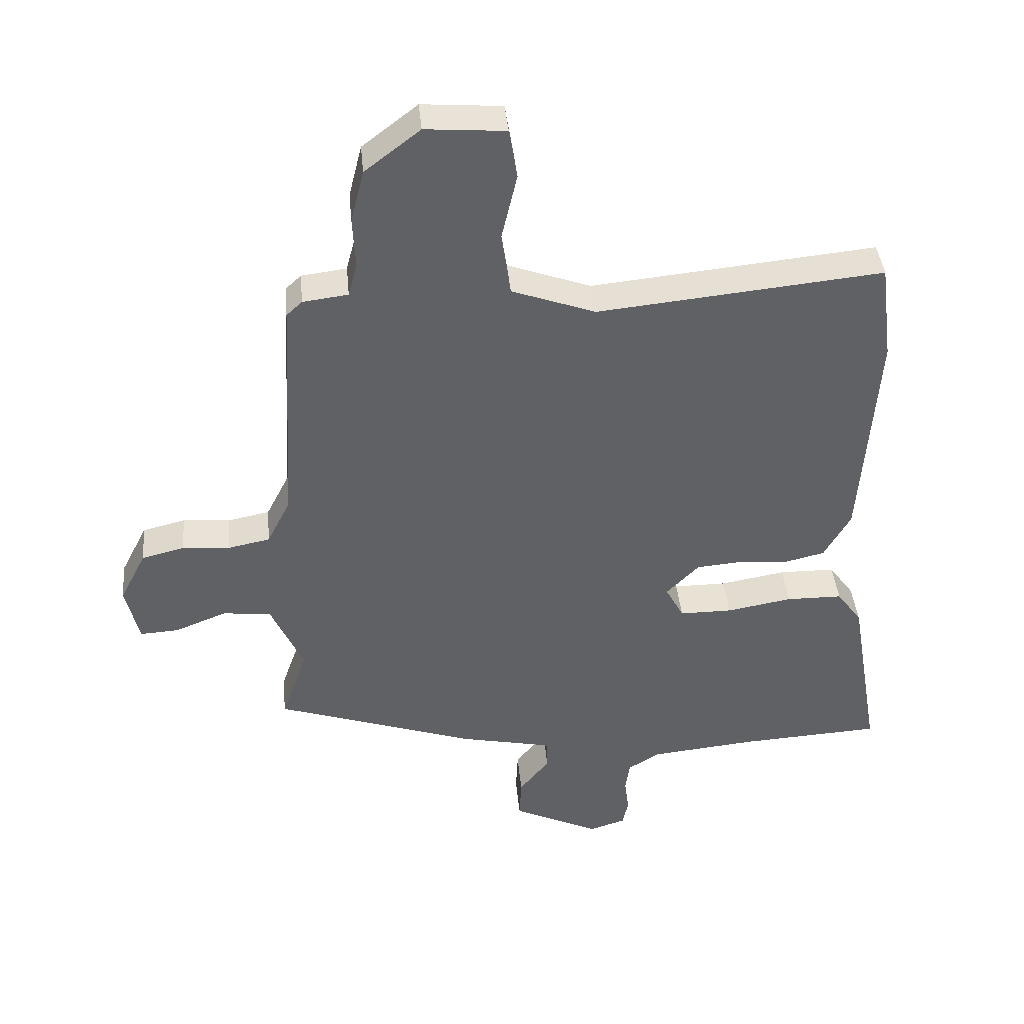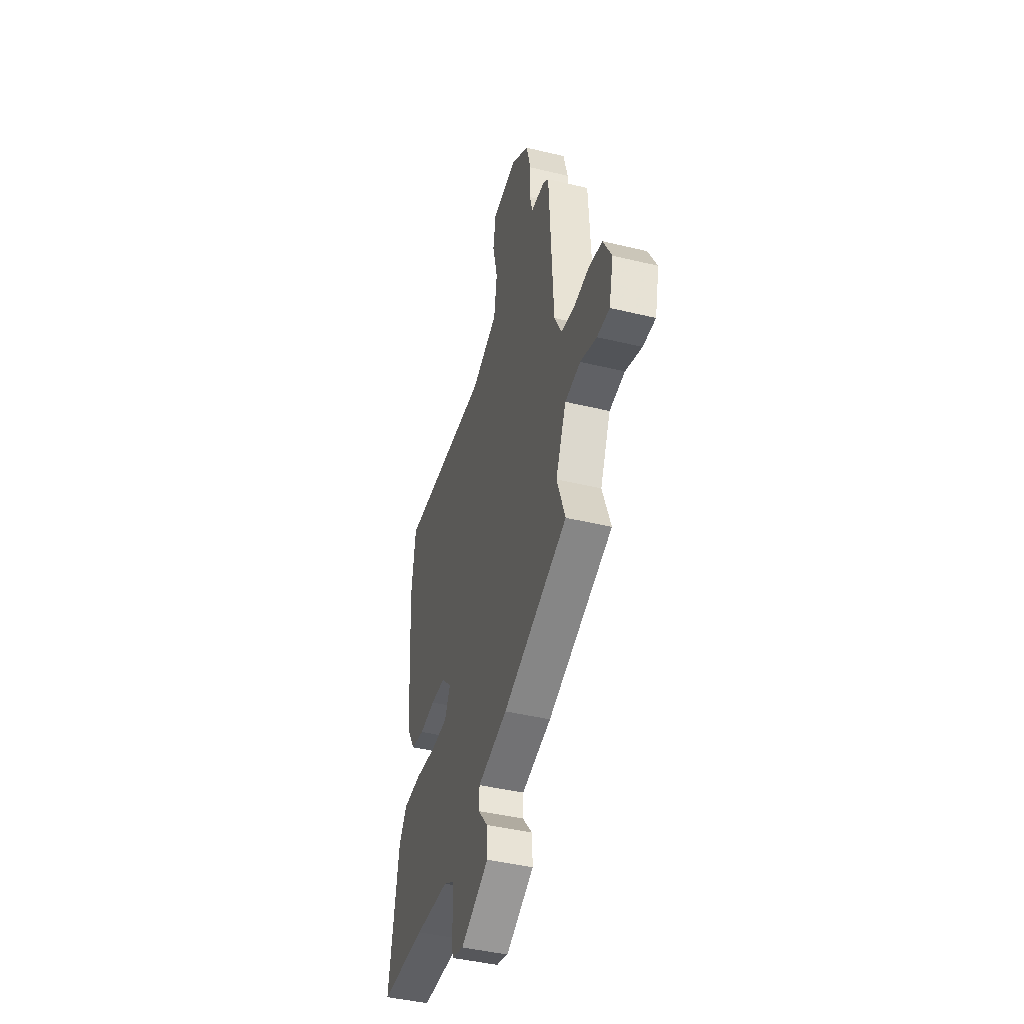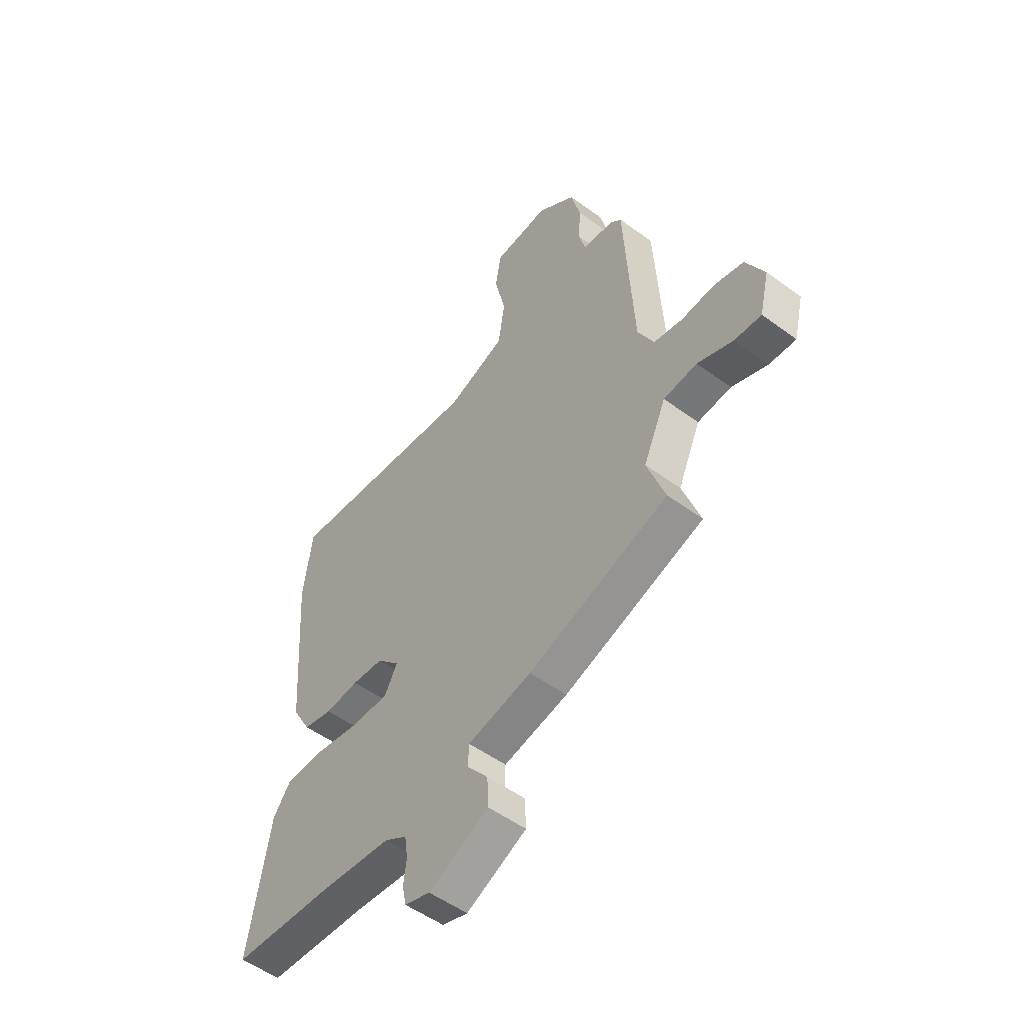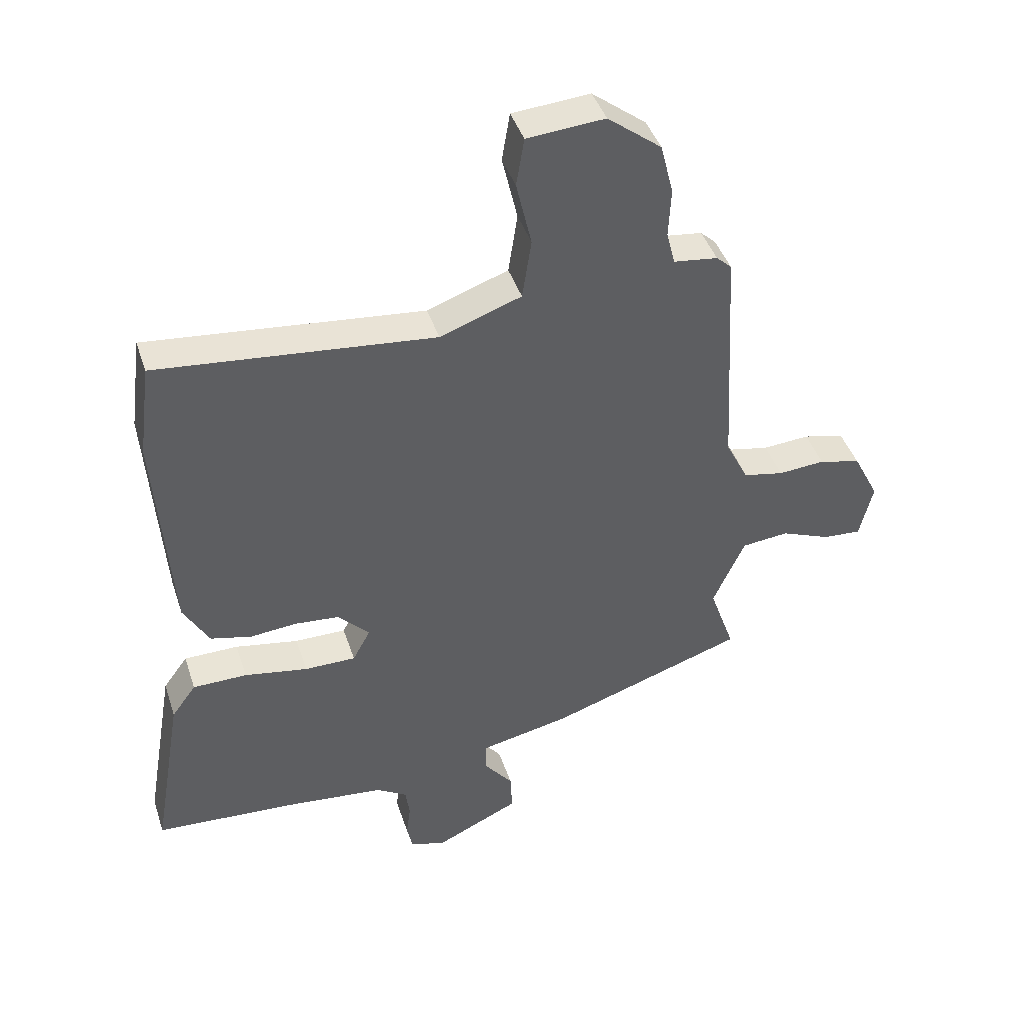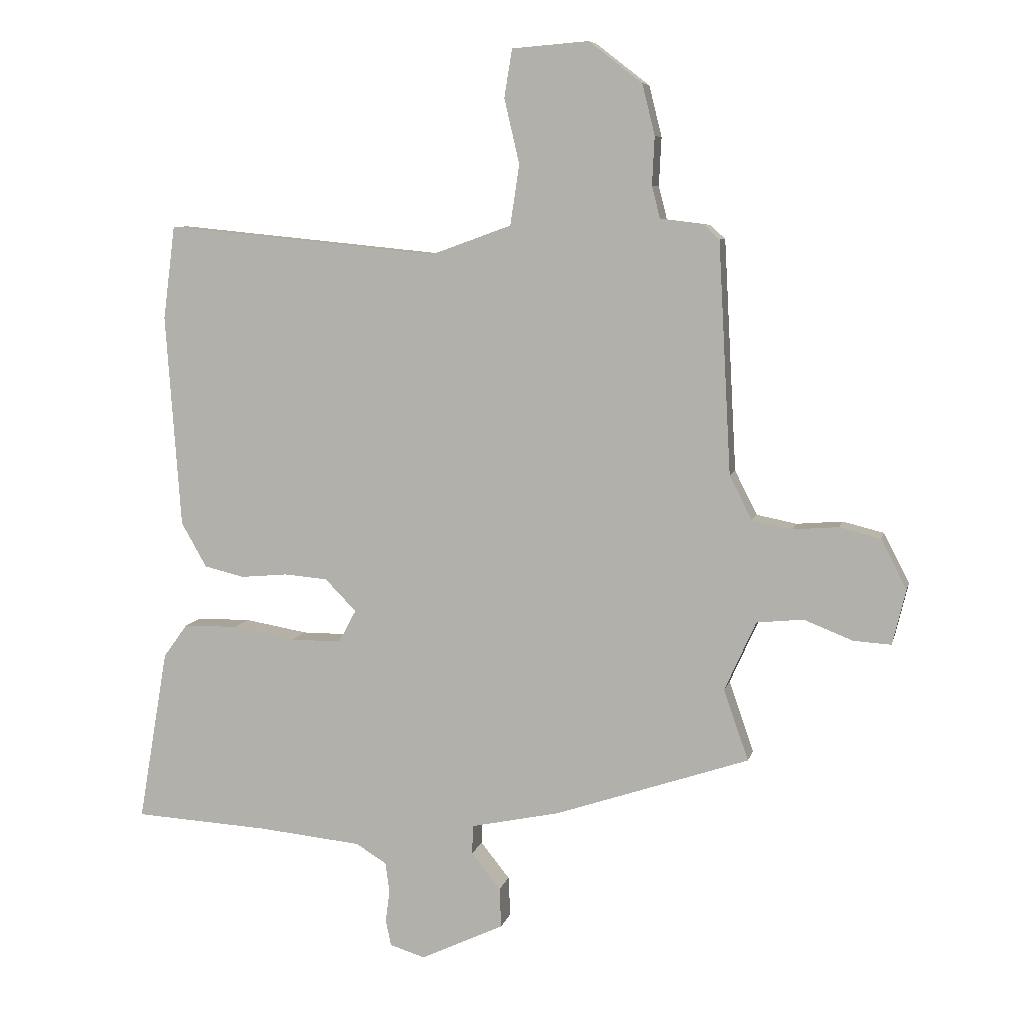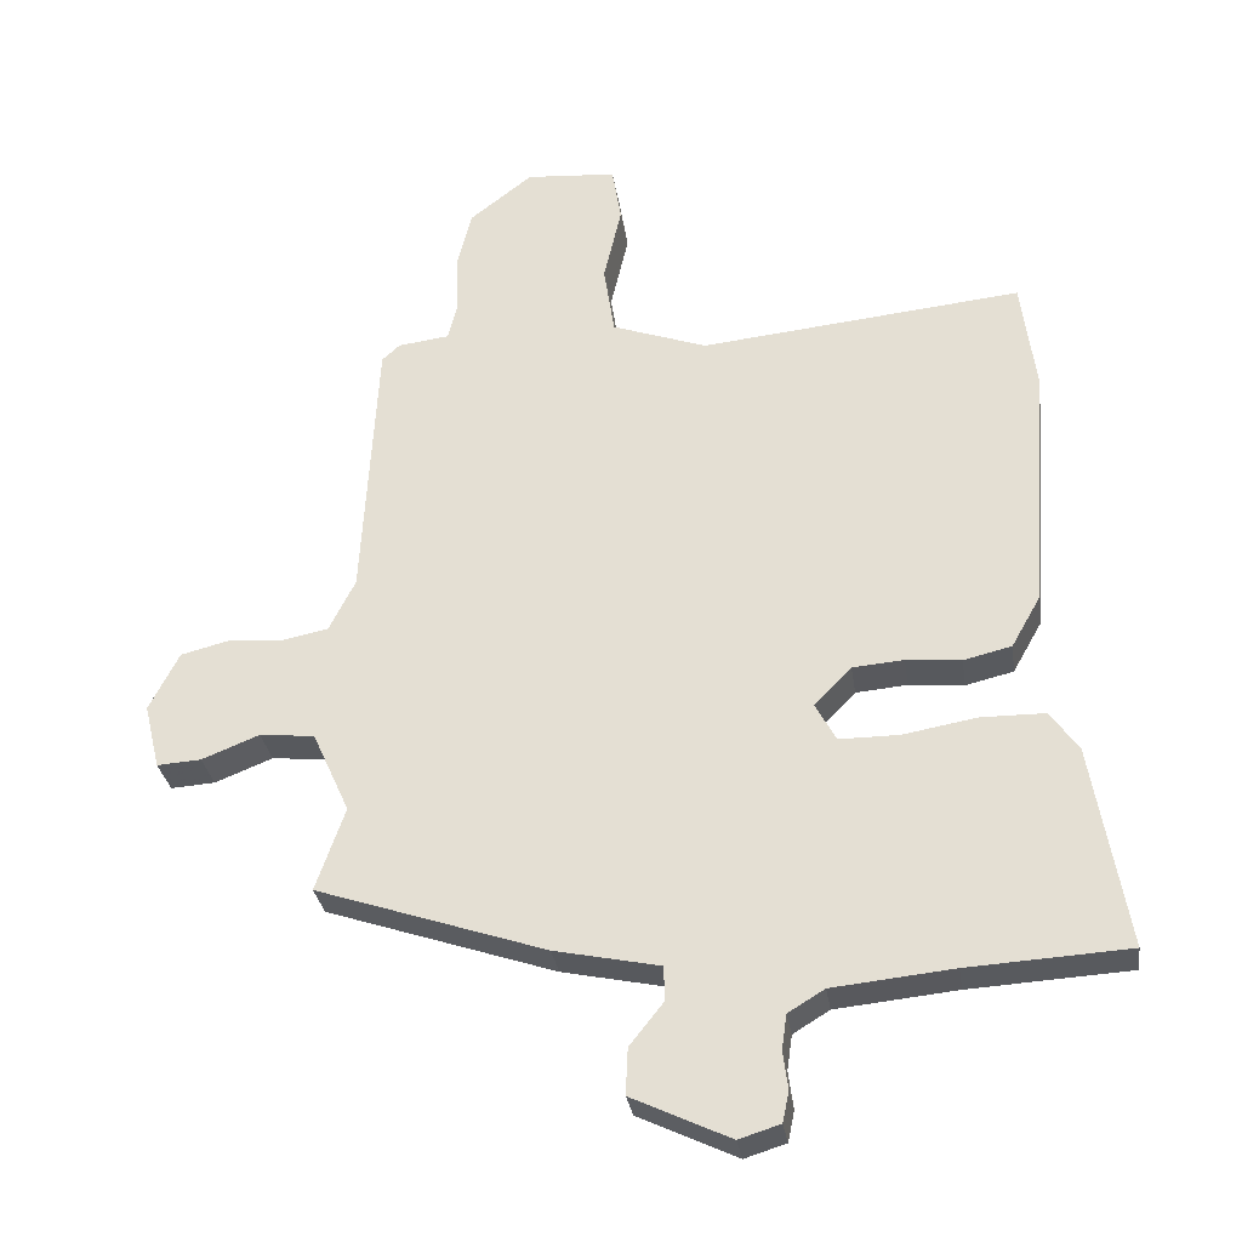
<metadata>
{"format":"obj","ext":"obj","renderer":"f3d","projection":"perspective","resolution":1024,"background":"white","views":[{"elev":40.8,"azim":-5.3,"up":"+Z"},{"elev":-43.9,"azim":-105.8,"up":"+Z"},{"elev":-52.1,"azim":-128.5,"up":"+Z"},{"elev":42.6,"azim":162.4,"up":"+Z"},{"elev":7.4,"azim":-167.3,"up":"+Z"},{"elev":-30.4,"azim":8.5,"up":"+Z"}]}
</metadata>
<code>
v 0.576 0.07 -0.496
v 0.351 0.07 -0.509
v 0.182 0.07 -0.526
v 0.131 0.07 -0.557
v 0.124 0.07 -0.606
v 0.131 0.07 -0.659
v 0.122 0.07 -0.702
v 0.064 0.07 -0.72
v -0.074 0.07 -0.655
v -0.071 0.07 -0.59
v -0.023 0.07 -0.53
v -0.025 0.07 -0.482
v -0.172 0.07 -0.451
v -0.493 0.07 -0.343
v -0.452 0.07 -0.226
v -0.504 0.07 -0.111
v -0.581 0.07 -0.103
v -0.662 0.07 -0.135
v -0.724 0.07 -0.139
v -0.746 0.07 -0.048
v -0.704 0.07 0.034
v -0.636 0.07 0.051
v -0.56 0.07 0.045
v -0.494 0.07 0.058
v -0.457 0.07 0.131
v -0.436 0.07 0.513
v -0.411 0.07 0.536
v -0.339 0.07 0.545
v -0.325 0.07 0.599
v -0.329 0.07 0.679
v -0.308 0.07 0.763
v -0.22 0.07 0.831
v -0.093 0.07 0.821
v -0.08 0.07 0.742
v -0.105 0.07 0.634
v -0.09 0.07 0.535
v 0.043 0.07 0.487
v 0.496 0.07 0.532
v 0.516 0.07 0.377
v 0.491 0.07 0.024
v 0.449 0.07 -0.05
v 0.382 0.07 -0.066
v 0.305 0.07 -0.059
v 0.233 0.07 -0.065
v 0.181 0.07 -0.118
v 0.21 0.07 -0.172
v 0.294 0.07 -0.172
v 0.398 0.07 -0.154
v 0.487 0.07 -0.155
v 0.527 0.07 -0.21
v 0.576 0 -0.496
v 0.351 0 -0.509
v 0.182 0 -0.526
v 0.131 0 -0.557
v 0.124 0 -0.606
v 0.131 0 -0.659
v 0.122 0 -0.702
v 0.064 0 -0.72
v -0.074 0 -0.655
v -0.071 0 -0.59
v -0.023 0 -0.53
v -0.025 0 -0.482
v -0.172 0 -0.451
v -0.493 0 -0.343
v -0.452 0 -0.226
v -0.504 0 -0.111
v -0.581 0 -0.103
v -0.662 0 -0.135
v -0.724 0 -0.139
v -0.746 0 -0.048
v -0.704 0 0.034
v -0.636 0 0.051
v -0.56 0 0.045
v -0.494 0 0.058
v -0.457 0 0.131
v -0.436 0 0.513
v -0.411 0 0.536
v -0.339 0 0.545
v -0.325 0 0.599
v -0.329 0 0.679
v -0.308 0 0.763
v -0.22 0 0.831
v -0.093 0 0.821
v -0.08 0 0.742
v -0.105 0 0.634
v -0.09 0 0.535
v 0.043 0 0.487
v 0.496 0 0.532
v 0.516 0 0.377
v 0.491 0 0.024
v 0.449 0 -0.05
v 0.382 0 -0.066
v 0.305 0 -0.059
v 0.233 0 -0.065
v 0.181 0 -0.118
v 0.21 0 -0.172
v 0.294 0 -0.172
v 0.398 0 -0.154
v 0.487 0 -0.155
v 0.527 0 -0.21
f 50 1 2
f 49 50 2
f 48 49 2
f 47 48 2
f 46 47 2 3
f 45 46 3 4
f 41 42 43
f 40 41 43
f 39 40 43
f 38 39 43
f 37 38 43
f 36 37 43 44
f 33 34 35
f 32 33 35
f 31 32 35
f 30 31 35
f 29 30 35
f 28 29 35 36
f 36 44 45
f 28 36 45
f 27 28 45
f 26 27 45
f 25 26 45
f 21 22 23
f 20 21 23
f 19 20 23
f 18 19 23
f 17 18 23
f 16 17 23 24
f 25 45 4
f 24 25 4
f 16 24 4
f 15 16 4
f 9 10 11
f 8 9 11
f 7 8 11
f 6 7 11
f 5 6 11
f 5 11 12
f 4 5 12
f 15 4 12
f 12 13 14 15
f 52 51 100
f 52 100 99
f 52 99 98
f 52 98 97
f 53 52 97 96
f 54 53 96 95
f 93 92 91
f 93 91 90
f 93 90 89
f 93 89 88
f 93 88 87
f 94 93 87 86
f 85 84 83
f 85 83 82
f 85 82 81
f 85 81 80
f 85 80 79
f 86 85 79 78
f 95 94 86
f 95 86 78
f 95 78 77
f 95 77 76
f 95 76 75
f 73 72 71
f 73 71 70
f 73 70 69
f 73 69 68
f 73 68 67
f 74 73 67 66
f 54 95 75
f 54 75 74
f 54 74 66
f 54 66 65
f 61 60 59
f 61 59 58
f 61 58 57
f 61 57 56
f 61 56 55
f 62 61 55
f 62 55 54
f 62 54 65
f 65 64 63 62
f 1 51 52 2
f 2 52 53 3
f 3 53 54 4
f 4 54 55 5
f 5 55 56 6
f 6 56 57 7
f 7 57 58 8
f 8 58 59 9
f 9 59 60 10
f 10 60 61 11
f 11 61 62 12
f 12 62 63 13
f 13 63 64 14
f 14 64 65 15
f 15 65 66 16
f 16 66 67 17
f 17 67 68 18
f 18 68 69 19
f 19 69 70 20
f 20 70 71 21
f 21 71 72 22
f 22 72 73 23
f 23 73 74 24
f 24 74 75 25
f 25 75 76 26
f 26 76 77 27
f 27 77 78 28
f 28 78 79 29
f 29 79 80 30
f 30 80 81 31
f 31 81 82 32
f 32 82 83 33
f 33 83 84 34
f 34 84 85 35
f 35 85 86 36
f 36 86 87 37
f 37 87 88 38
f 38 88 89 39
f 39 89 90 40
f 40 90 91 41
f 41 91 92 42
f 42 92 93 43
f 43 93 94 44
f 44 94 95 45
f 45 95 96 46
f 46 96 97 47
f 47 97 98 48
f 48 98 99 49
f 49 99 100 50
f 50 100 51 1

</code>
